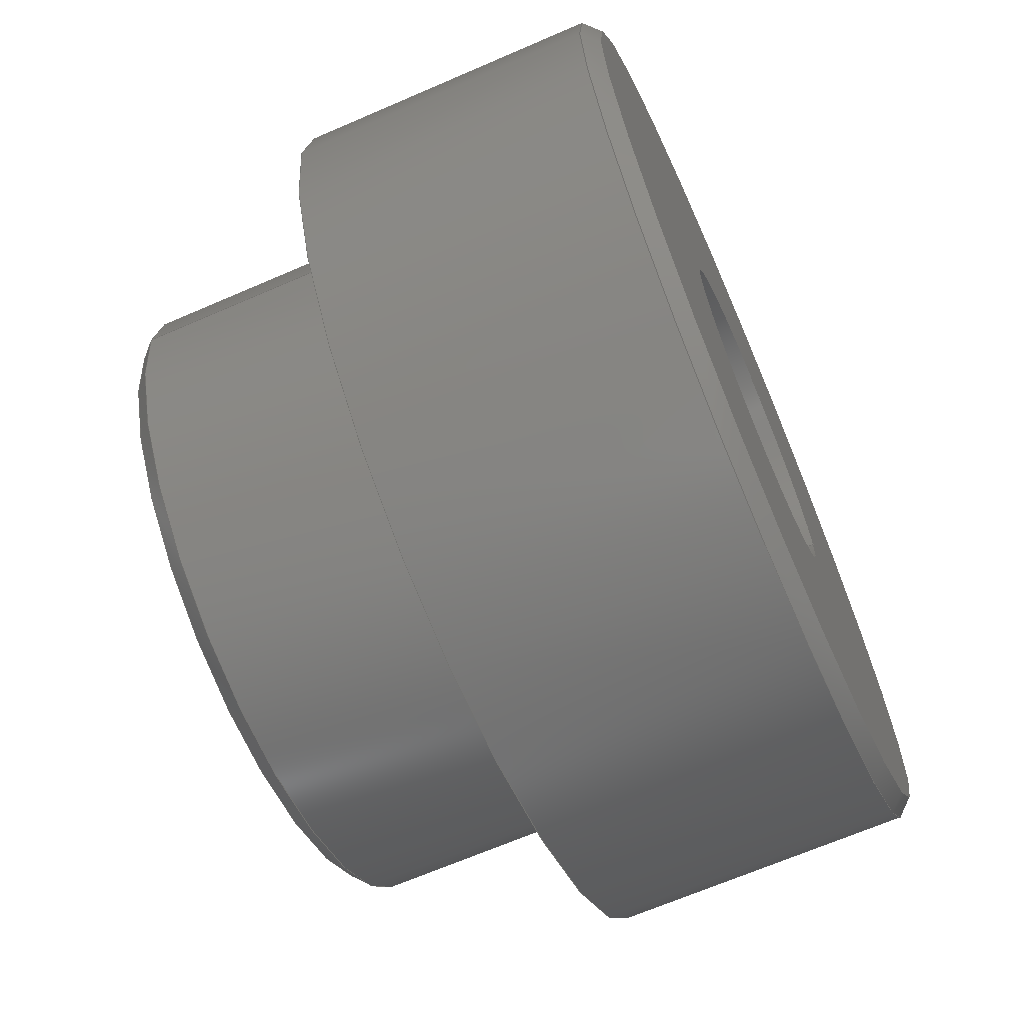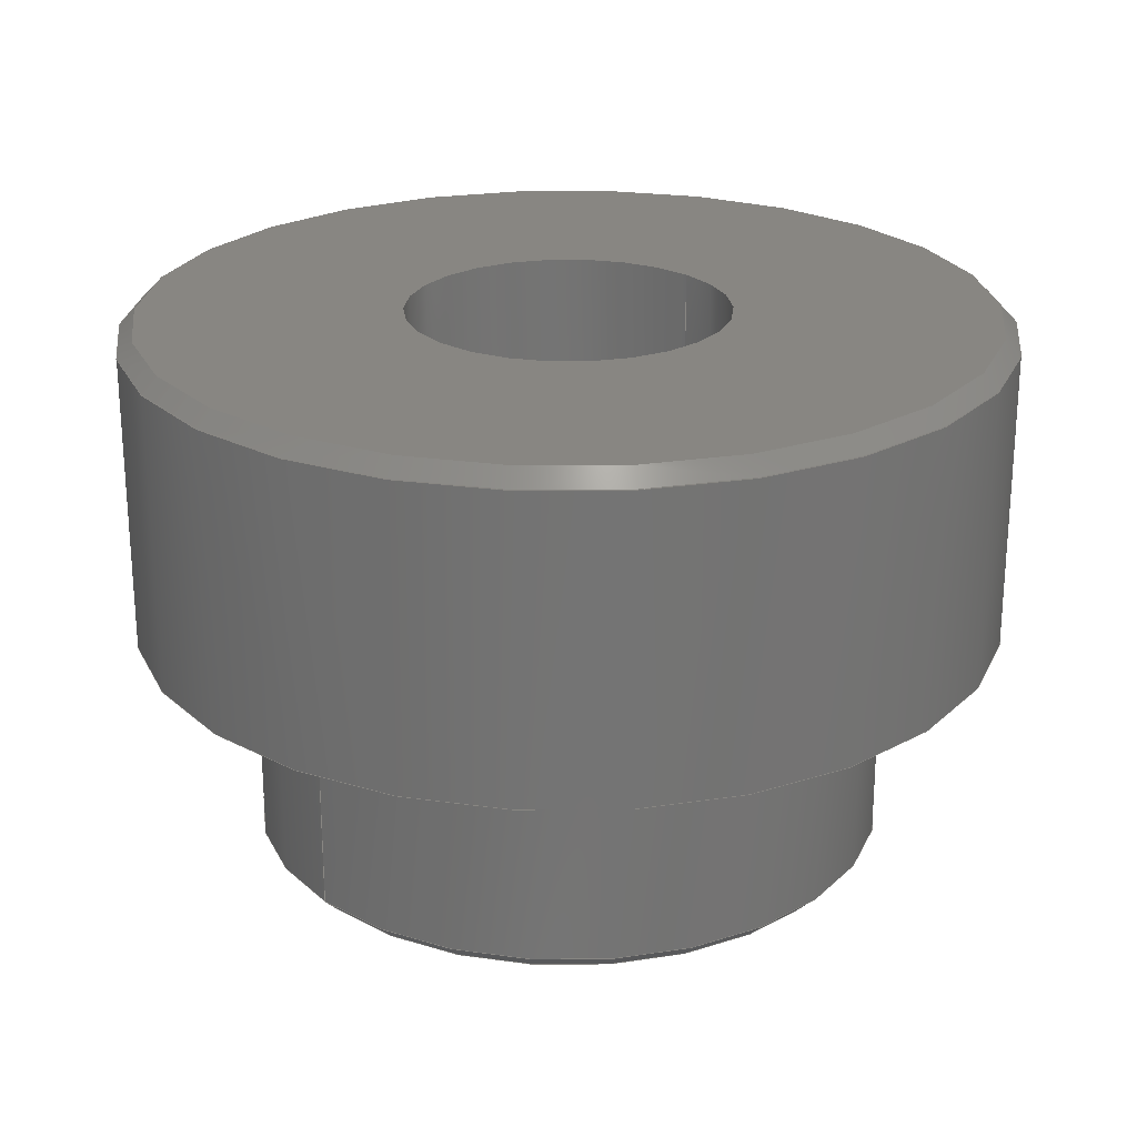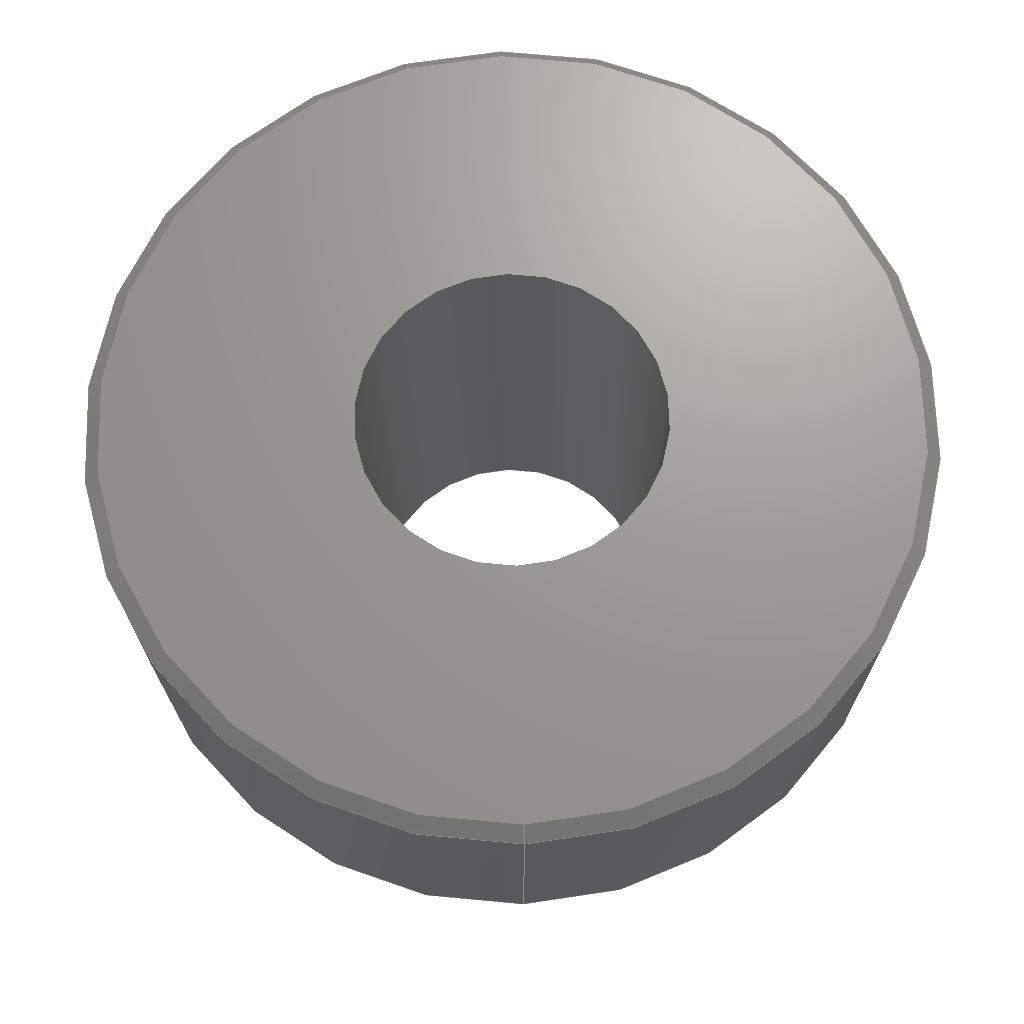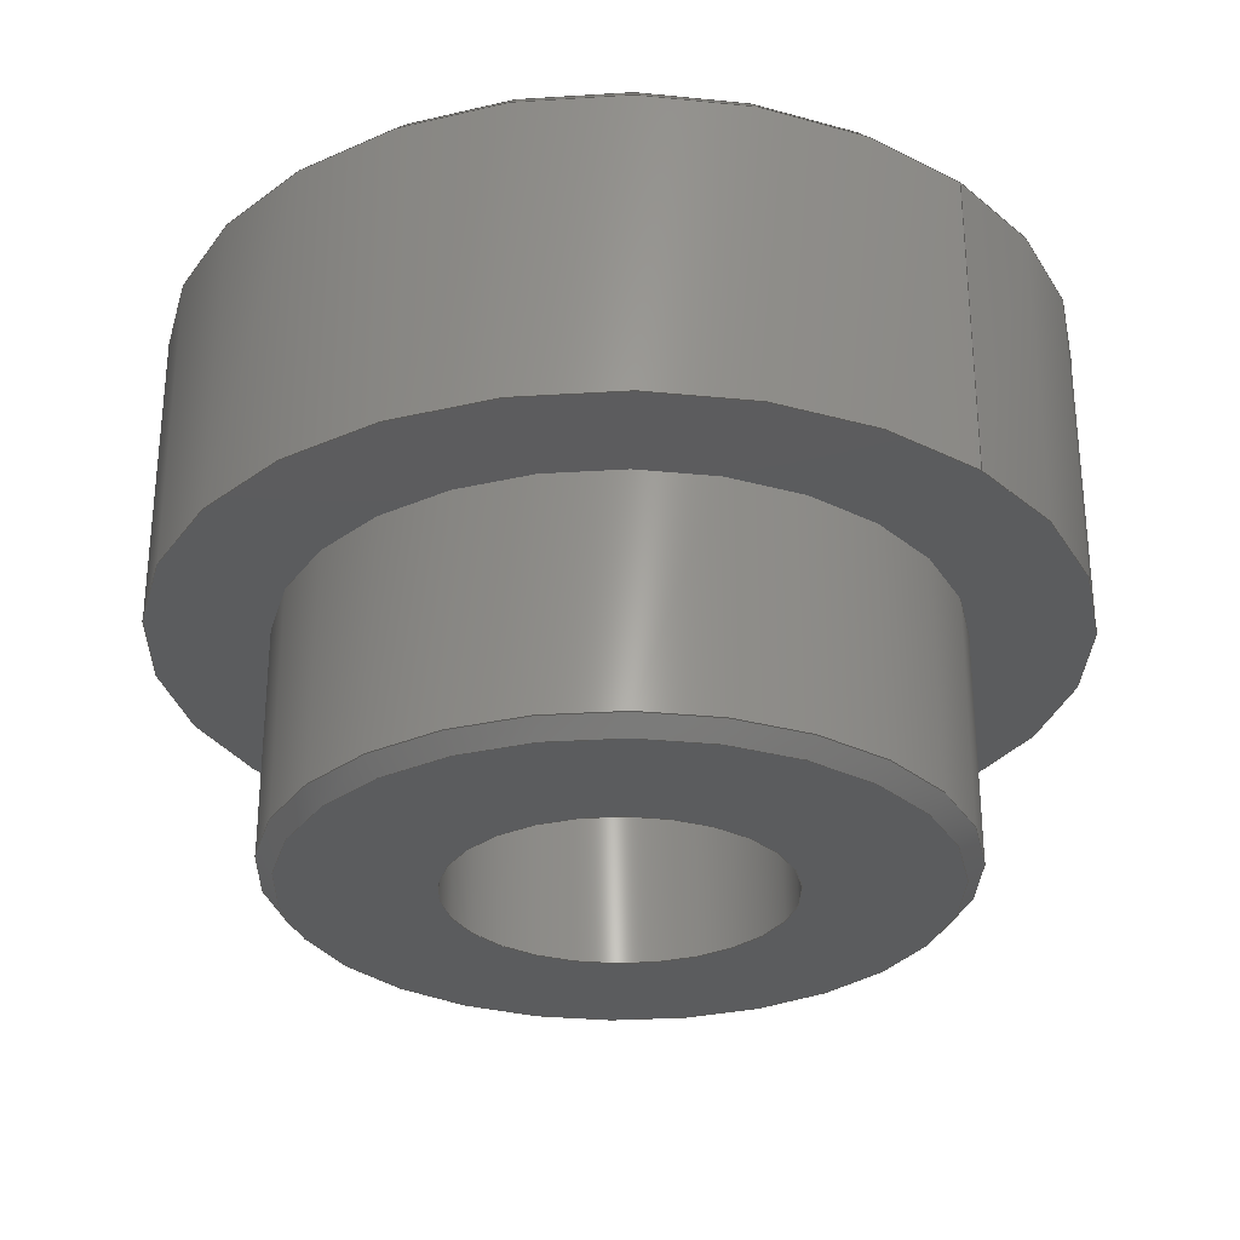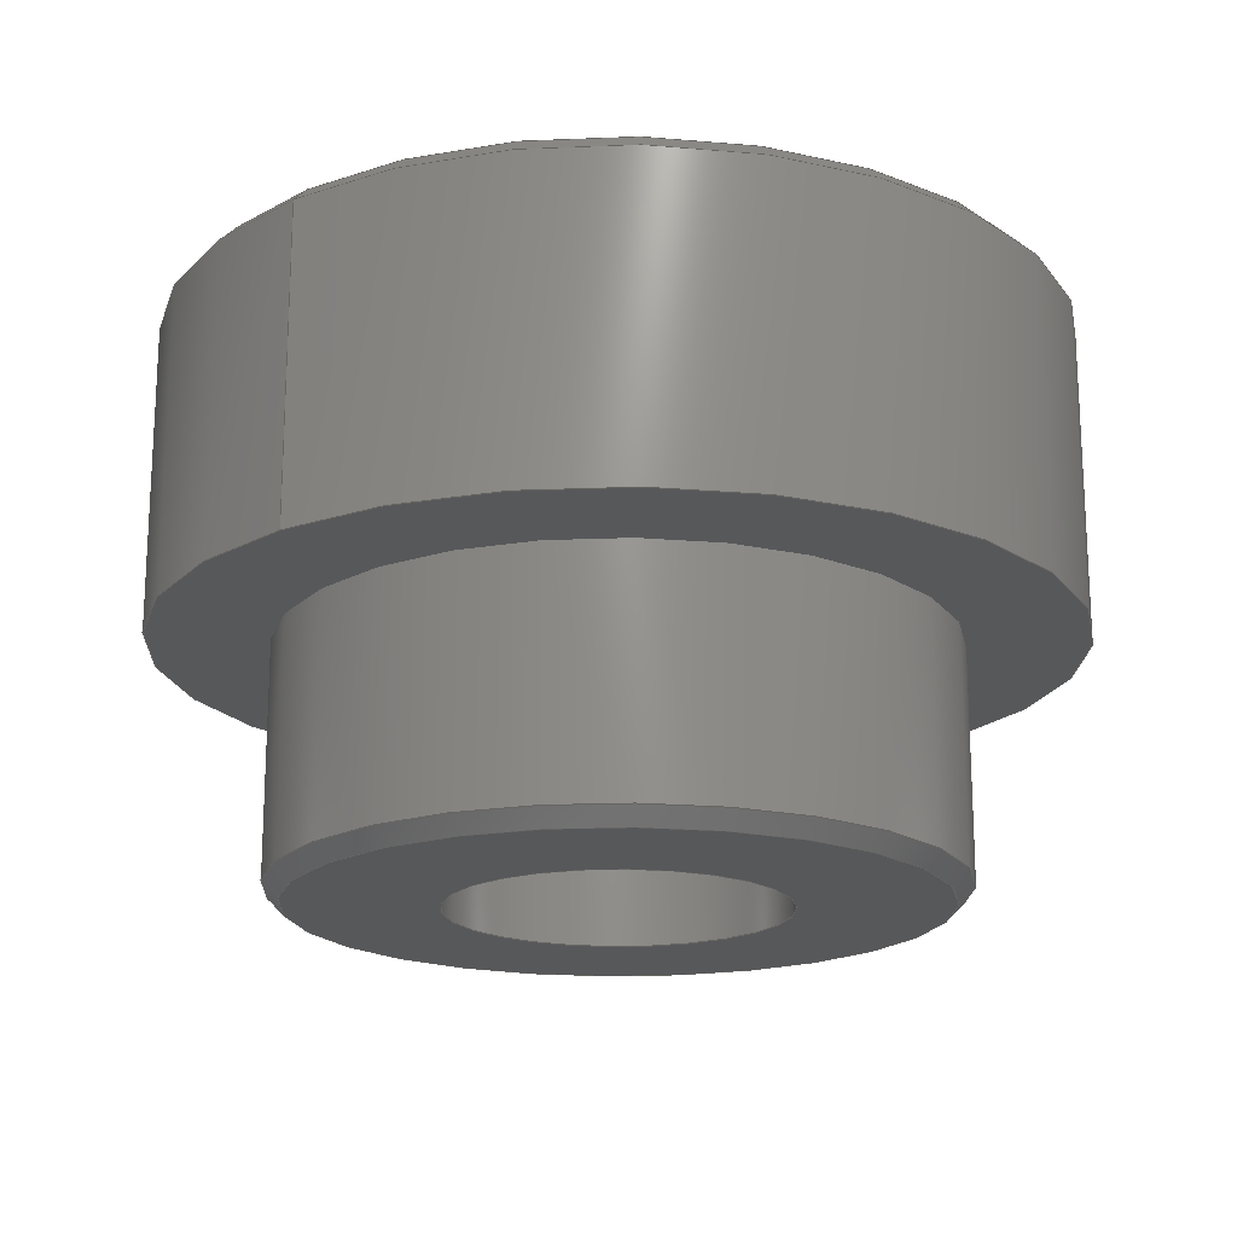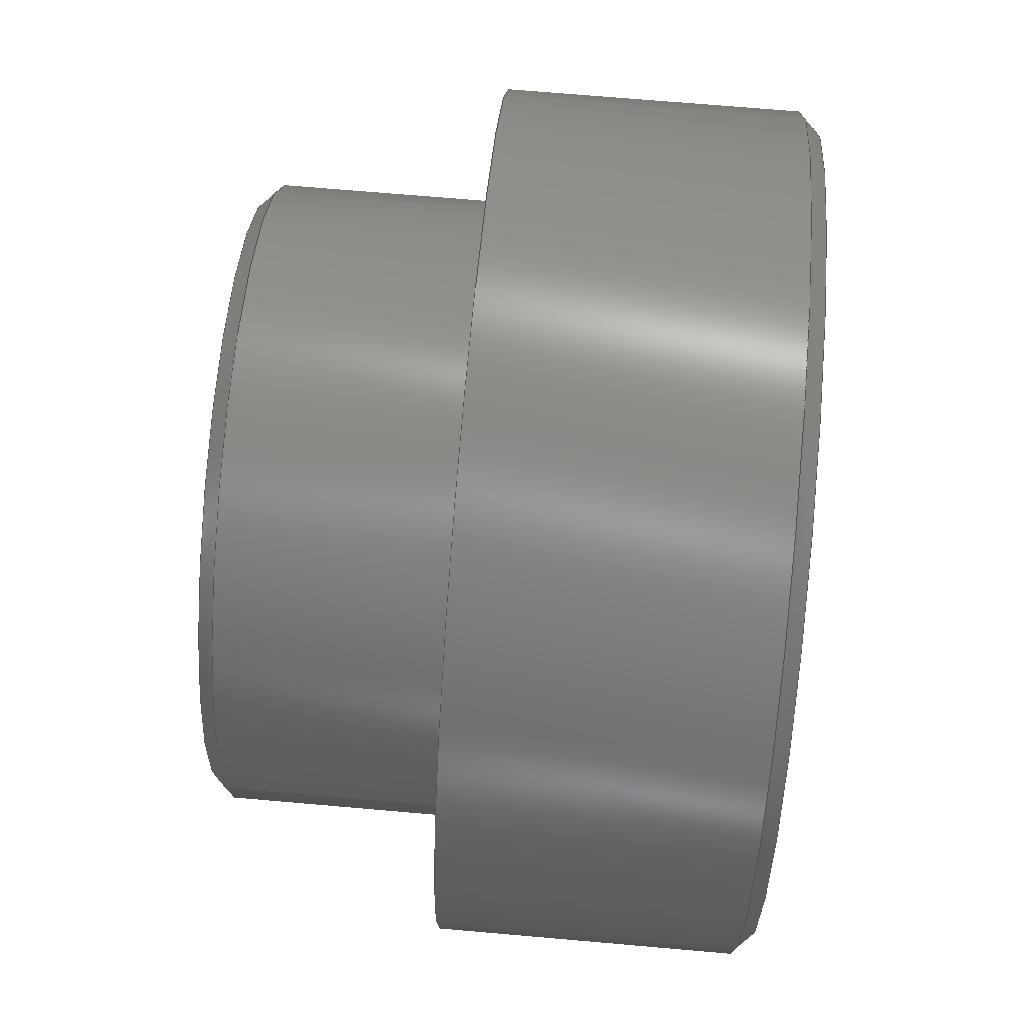
<metadata>
{"format":"step","ext":"step","renderer":"f3d","projection":"perspective","resolution":1024,"background":"white","views":[{"elev":-67.1,"azim":-66.5,"up":"+Y"},{"elev":23.8,"azim":-42.1,"up":"+Z"},{"elev":69.5,"azim":88.4,"up":"+Z"},{"elev":-29.2,"azim":46.9,"up":"+Z"},{"elev":-18.4,"azim":129.1,"up":"+Z"},{"elev":69.3,"azim":-85.0,"up":"+Y"}]}
</metadata>
<code>
ISO-10303-21;
DATA;
#1=SHAPE_REPRESENTATION_RELATIONSHIP('','',#102,#2);
#2=ADVANCED_BREP_SHAPE_REPRESENTATION('',(#100),#180);
#3=CONICAL_SURFACE('',#112,0.00268,0.7854);
#4=CONICAL_SURFACE('',#118,0.001945,0.7854);
#5=PLANE('',#107);
#6=PLANE('',#110);
#7=PLANE('',#115);
#8=ORIENTED_EDGE('',*,*,#24,.T.);
#9=ORIENTED_EDGE('',*,*,#25,.T.);
#10=ORIENTED_EDGE('',*,*,#26,.F.);
#11=ORIENTED_EDGE('',*,*,#27,.T.);
#12=ORIENTED_EDGE('',*,*,#28,.F.);
#13=ORIENTED_EDGE('',*,*,#25,.F.);
#14=ORIENTED_EDGE('',*,*,#24,.F.);
#15=ORIENTED_EDGE('',*,*,#27,.F.);
#16=ORIENTED_EDGE('',*,*,#29,.T.);
#17=ORIENTED_EDGE('',*,*,#28,.T.);
#18=ORIENTED_EDGE('',*,*,#30,.F.);
#19=ORIENTED_EDGE('',*,*,#31,.T.);
#20=ORIENTED_EDGE('',*,*,#29,.F.);
#21=ORIENTED_EDGE('',*,*,#31,.F.);
#22=ORIENTED_EDGE('',*,*,#30,.T.);
#23=ORIENTED_EDGE('',*,*,#26,.T.);
#24=EDGE_CURVE('',#32,#32,#40,.F.);
#25=EDGE_CURVE('',#33,#33,#41,.T.);
#26=EDGE_CURVE('',#34,#34,#42,.T.);
#27=EDGE_CURVE('',#35,#35,#43,.T.);
#28=EDGE_CURVE('',#36,#36,#44,.T.);
#29=EDGE_CURVE('',#37,#37,#45,.F.);
#30=EDGE_CURVE('',#38,#38,#46,.T.);
#31=EDGE_CURVE('',#39,#39,#47,.T.);
#32=VERTEX_POINT('',#157);
#33=VERTEX_POINT('',#159);
#34=VERTEX_POINT('',#162);
#35=VERTEX_POINT('',#164);
#36=VERTEX_POINT('',#167);
#37=VERTEX_POINT('',#171);
#38=VERTEX_POINT('',#174);
#39=VERTEX_POINT('',#176);
#40=CIRCLE('',#105,0.00278);
#41=CIRCLE('',#106,0.00278);
#42=CIRCLE('',#108,0.001025);
#43=CIRCLE('',#109,0.00268);
#44=CIRCLE('',#111,0.002045);
#45=CIRCLE('',#114,0.002045);
#46=CIRCLE('',#116,0.001025);
#47=CIRCLE('',#117,0.001945);
#48=EDGE_LOOP('',(#8));
#49=EDGE_LOOP('',(#9));
#50=EDGE_LOOP('',(#10));
#51=EDGE_LOOP('',(#11));
#52=EDGE_LOOP('',(#12));
#53=EDGE_LOOP('',(#13));
#54=EDGE_LOOP('',(#14));
#55=EDGE_LOOP('',(#15));
#56=EDGE_LOOP('',(#16));
#57=EDGE_LOOP('',(#17));
#58=EDGE_LOOP('',(#18));
#59=EDGE_LOOP('',(#19));
#60=EDGE_LOOP('',(#20));
#61=EDGE_LOOP('',(#21));
#62=EDGE_LOOP('',(#22));
#63=EDGE_LOOP('',(#23));
#64=FACE_BOUND('',#48,.T.);
#65=FACE_BOUND('',#49,.T.);
#66=FACE_BOUND('',#50,.T.);
#67=FACE_BOUND('',#51,.T.);
#68=FACE_BOUND('',#52,.T.);
#69=FACE_BOUND('',#53,.T.);
#70=FACE_BOUND('',#54,.T.);
#71=FACE_BOUND('',#55,.T.);
#72=FACE_BOUND('',#56,.T.);
#73=FACE_BOUND('',#57,.T.);
#74=FACE_BOUND('',#58,.T.);
#75=FACE_BOUND('',#59,.T.);
#76=FACE_BOUND('',#60,.T.);
#77=FACE_BOUND('',#61,.T.);
#78=FACE_BOUND('',#62,.T.);
#79=FACE_BOUND('',#63,.T.);
#80=CYLINDRICAL_SURFACE('',#104,0.00278);
#81=CYLINDRICAL_SURFACE('',#113,0.002045);
#82=CYLINDRICAL_SURFACE('',#119,0.001025);
#83=ADVANCED_FACE('',(#64,#65),#80,.T.);
#84=ADVANCED_FACE('',(#66,#67),#5,.T.);
#85=ADVANCED_FACE('',(#68,#69),#6,.F.);
#86=ADVANCED_FACE('',(#70,#71),#3,.T.);
#87=ADVANCED_FACE('',(#72,#73),#81,.T.);
#88=ADVANCED_FACE('',(#74,#75),#7,.T.);
#89=ADVANCED_FACE('',(#76,#77),#4,.T.);
#90=ADVANCED_FACE('',(#78,#79),#82,.F.);
#91=CLOSED_SHELL('',(#83,#84,#85,#86,#87,#88,#89,#90));
#92=STYLED_ITEM('',(#93),#100);
#93=PRESENTATION_STYLE_ASSIGNMENT((#94));
#94=SURFACE_STYLE_USAGE(.BOTH.,#95);
#95=SURFACE_SIDE_STYLE('',(#96));
#96=SURFACE_STYLE_FILL_AREA(#97);
#97=FILL_AREA_STYLE('',(#98));
#98=FILL_AREA_STYLE_COLOUR('',#99);
#99=COLOUR_RGB('',0.8,0.8,0.8);
#100=MANIFOLD_SOLID_BREP('Part 1',#91);
#101=SHAPE_DEFINITION_REPRESENTATION(#185,#102);
#102=SHAPE_REPRESENTATION('Part 1',(#103),#180);
#103=AXIS2_PLACEMENT_3D('',#154,#120,#121);
#104=AXIS2_PLACEMENT_3D('',#155,#122,#123);
#105=AXIS2_PLACEMENT_3D('',#156,#124,#125);
#106=AXIS2_PLACEMENT_3D('',#158,#126,#127);
#107=AXIS2_PLACEMENT_3D('',#160,#128,#129);
#108=AXIS2_PLACEMENT_3D('',#161,#130,#131);
#109=AXIS2_PLACEMENT_3D('',#163,#132,#133);
#110=AXIS2_PLACEMENT_3D('',#165,#134,#135);
#111=AXIS2_PLACEMENT_3D('',#166,#136,#137);
#112=AXIS2_PLACEMENT_3D('',#168,#138,#139);
#113=AXIS2_PLACEMENT_3D('',#169,#140,#141);
#114=AXIS2_PLACEMENT_3D('',#170,#142,#143);
#115=AXIS2_PLACEMENT_3D('',#172,#144,#145);
#116=AXIS2_PLACEMENT_3D('',#173,#146,#147);
#117=AXIS2_PLACEMENT_3D('',#175,#148,#149);
#118=AXIS2_PLACEMENT_3D('',#177,#150,#151);
#119=AXIS2_PLACEMENT_3D('',#178,#152,#153);
#120=DIRECTION('',(0,0,1));
#121=DIRECTION('',(1,0,0));
#122=DIRECTION('',(0,0,-1));
#123=DIRECTION('',(-1,0,0));
#124=DIRECTION('',(0,0,1));
#125=DIRECTION('',(1,0,0));
#126=DIRECTION('',(0,0,1));
#127=DIRECTION('',(1,0,0));
#128=DIRECTION('',(0,0,1));
#129=DIRECTION('',(1,0,0));
#130=DIRECTION('',(0,0,1));
#131=DIRECTION('',(1,0,0));
#132=DIRECTION('',(0,0,1));
#133=DIRECTION('',(1,0,0));
#134=DIRECTION('',(0,0,1));
#135=DIRECTION('',(1,0,0));
#136=DIRECTION('',(0,0,-1));
#137=DIRECTION('',(-1,0,0));
#138=DIRECTION('',(0,0,-1));
#139=DIRECTION('',(-1,0,0));
#140=DIRECTION('',(0,0,1));
#141=DIRECTION('',(1,0,0));
#142=DIRECTION('',(0,0,-1));
#143=DIRECTION('',(-1,0,0));
#144=DIRECTION('',(0,0,-1));
#145=DIRECTION('',(1,0,0));
#146=DIRECTION('',(0,0,-1));
#147=DIRECTION('',(-1,0,0));
#148=DIRECTION('',(0,0,-1));
#149=DIRECTION('',(-1,0,0));
#150=DIRECTION('',(0,0,1));
#151=DIRECTION('',(1,0,0));
#152=DIRECTION('',(0,0,1));
#153=DIRECTION('',(1,0,0));
#154=CARTESIAN_POINT('',(0,0,0));
#155=CARTESIAN_POINT('',(0,1.702e-19,0.002));
#156=CARTESIAN_POINT('',(0,1.702e-19,0.0019));
#157=CARTESIAN_POINT('',(0.00278,1.702e-19,0.0019));
#158=CARTESIAN_POINT('',(0,1.702e-19,0));
#159=CARTESIAN_POINT('',(0.00278,1.702e-19,0));
#160=CARTESIAN_POINT('',(0,0,0.002));
#161=CARTESIAN_POINT('',(0,2.33e-19,0.002));
#162=CARTESIAN_POINT('',(0.001025,2.33e-19,0.002));
#163=CARTESIAN_POINT('',(0,1.702e-19,0.002));
#164=CARTESIAN_POINT('',(0.00268,1.702e-19,0.002));
#165=CARTESIAN_POINT('',(0,0,0));
#166=CARTESIAN_POINT('',(0,-1.252e-19,0));
#167=CARTESIAN_POINT('',(-0.002045,-1.252e-19,0));
#168=CARTESIAN_POINT('',(0,1.702e-19,0.002));
#169=CARTESIAN_POINT('',(0,-1.252e-19,-0.00153));
#170=CARTESIAN_POINT('',(0,-1.252e-19,-0.00143));
#171=CARTESIAN_POINT('',(-0.002045,-1.252e-19,-0.00143));
#172=CARTESIAN_POINT('',(0,0,-0.00153));
#173=CARTESIAN_POINT('',(0,2.33e-19,-0.00153));
#174=CARTESIAN_POINT('',(-0.001025,2.33e-19,-0.00153));
#175=CARTESIAN_POINT('',(0,-1.252e-19,-0.00153));
#176=CARTESIAN_POINT('',(-0.001945,-1.252e-19,-0.00153));
#177=CARTESIAN_POINT('',(0,-1.252e-19,-0.00153));
#178=CARTESIAN_POINT('',(0,2.33e-19,-0.023));
#179=MECHANICAL_DESIGN_GEOMETRIC_PRESENTATION_REPRESENTATION('',(#92),
#180);
#180=(
GEOMETRIC_REPRESENTATION_CONTEXT(3)
GLOBAL_UNCERTAINTY_ASSIGNED_CONTEXT((#181))
GLOBAL_UNIT_ASSIGNED_CONTEXT((#184,#183,#182))
REPRESENTATION_CONTEXT('Part 1','TOP_LEVEL_ASSEMBLY_PART')
);
#181=UNCERTAINTY_MEASURE_WITH_UNIT(LENGTH_MEASURE(5e-06),#184,
'DISTANCE_ACCURACY_VALUE','Maximum Tolerance applied to model');
#182=(
NAMED_UNIT(*)
SI_UNIT($,.STERADIAN.)
SOLID_ANGLE_UNIT()
);
#183=(
NAMED_UNIT(*)
PLANE_ANGLE_UNIT()
SI_UNIT($,.RADIAN.)
);
#184=(
LENGTH_UNIT()
NAMED_UNIT(*)
SI_UNIT($,.METRE.)
);
#185=PRODUCT_DEFINITION_SHAPE('','',#186);
#186=PRODUCT_DEFINITION('','',#188,#187);
#187=PRODUCT_DEFINITION_CONTEXT('',#194,'design');
#188=PRODUCT_DEFINITION_FORMATION_WITH_SPECIFIED_SOURCE('','',#190,
 .NOT_KNOWN.);
#189=PRODUCT_RELATED_PRODUCT_CATEGORY('','',(#190));
#190=PRODUCT('Part 1','Part 1','Part 1',(#192));
#191=PRODUCT_CATEGORY('','');
#192=PRODUCT_CONTEXT('',#194,'mechanical');
#193=APPLICATION_PROTOCOL_DEFINITION('international standard',
'ap242_managed_model_based_3d_engineering',2011,#194);
#194=APPLICATION_CONTEXT('managed model based 3d engineering');
ENDSEC;
END-ISO-10303-21;

</code>
